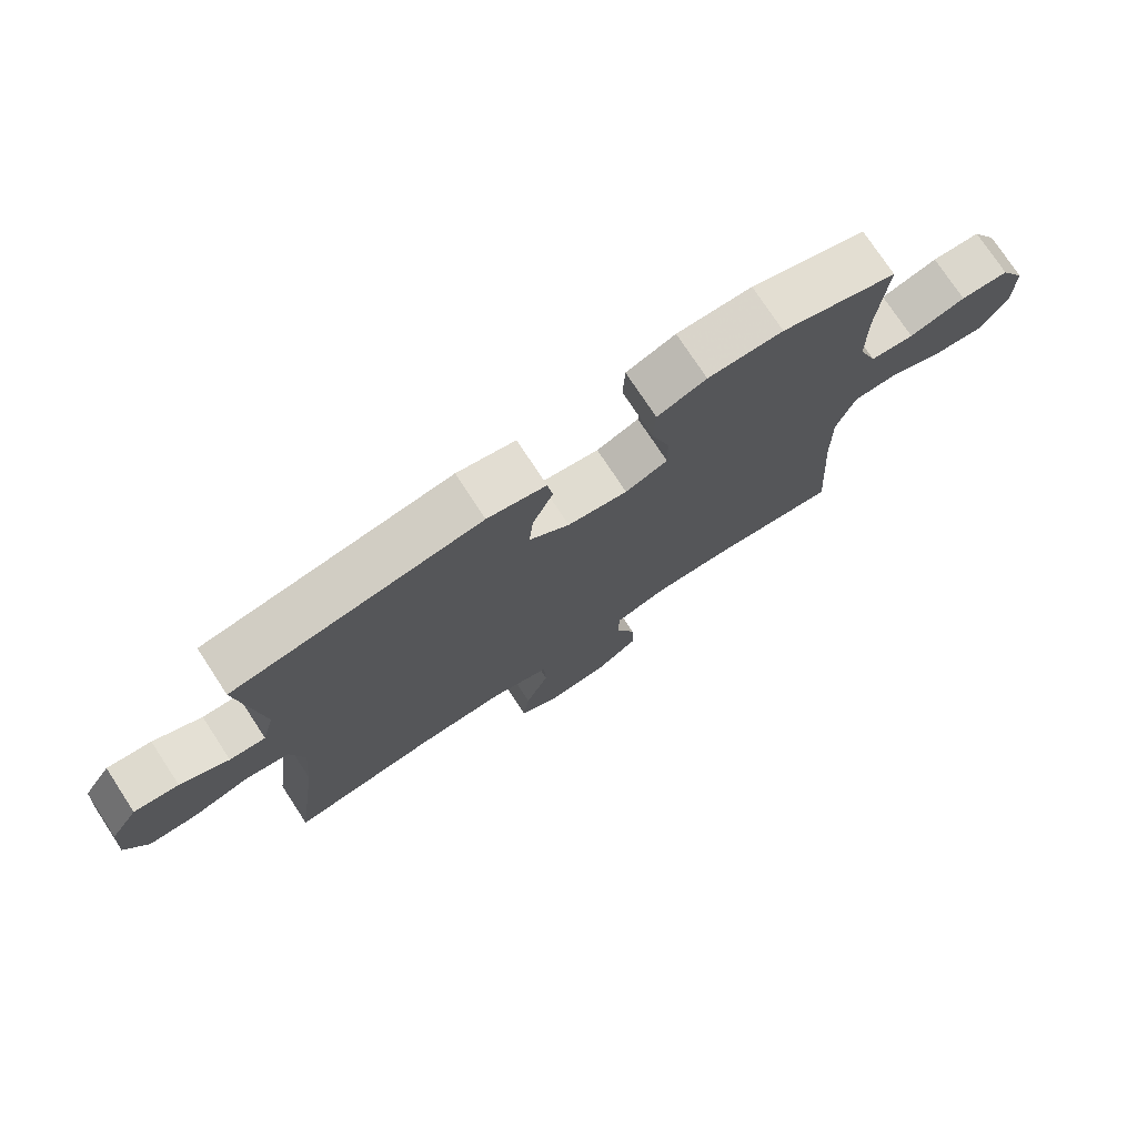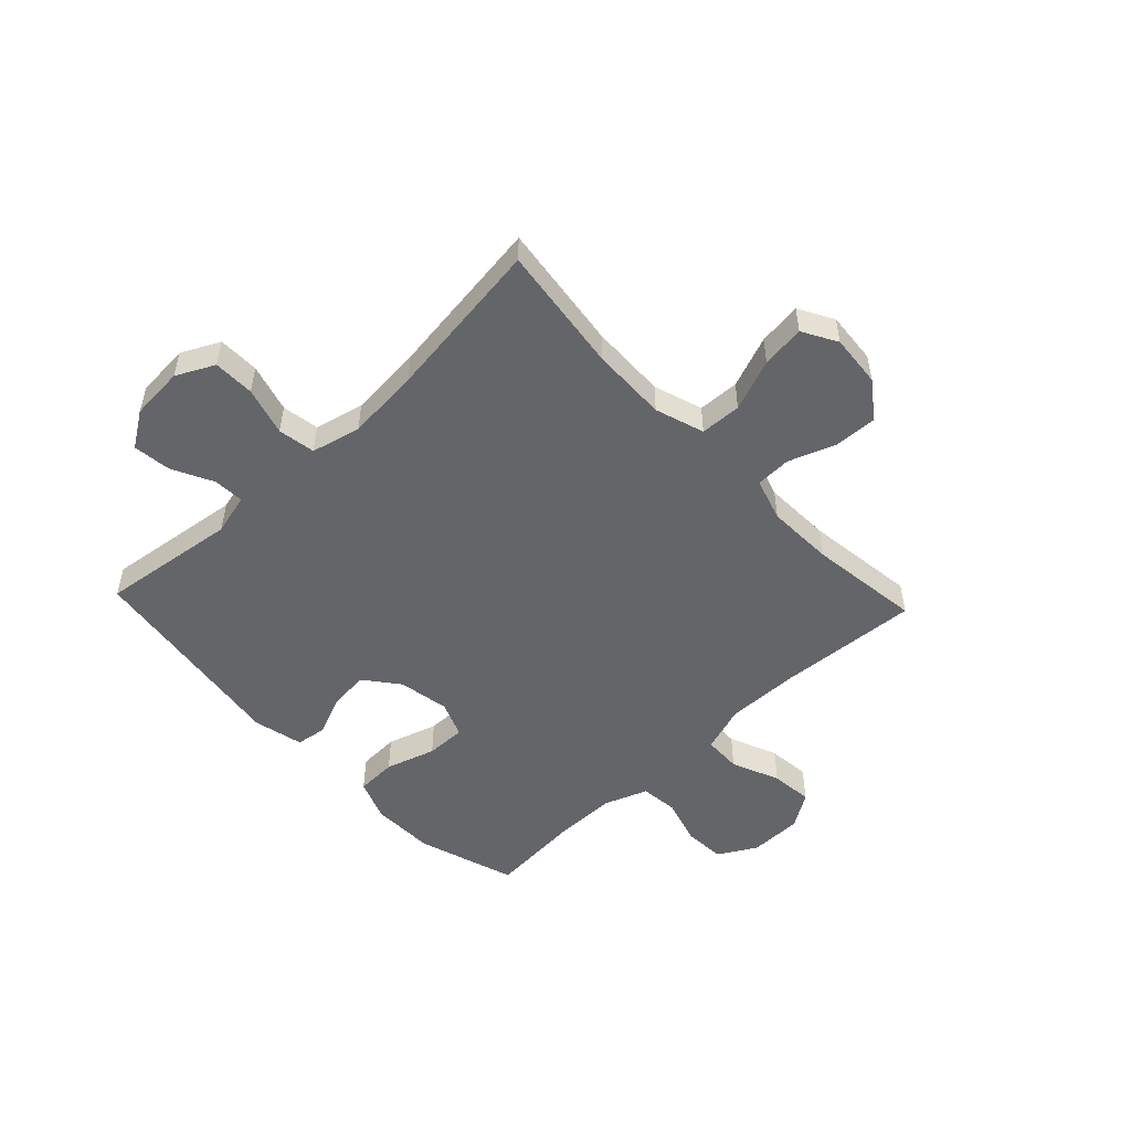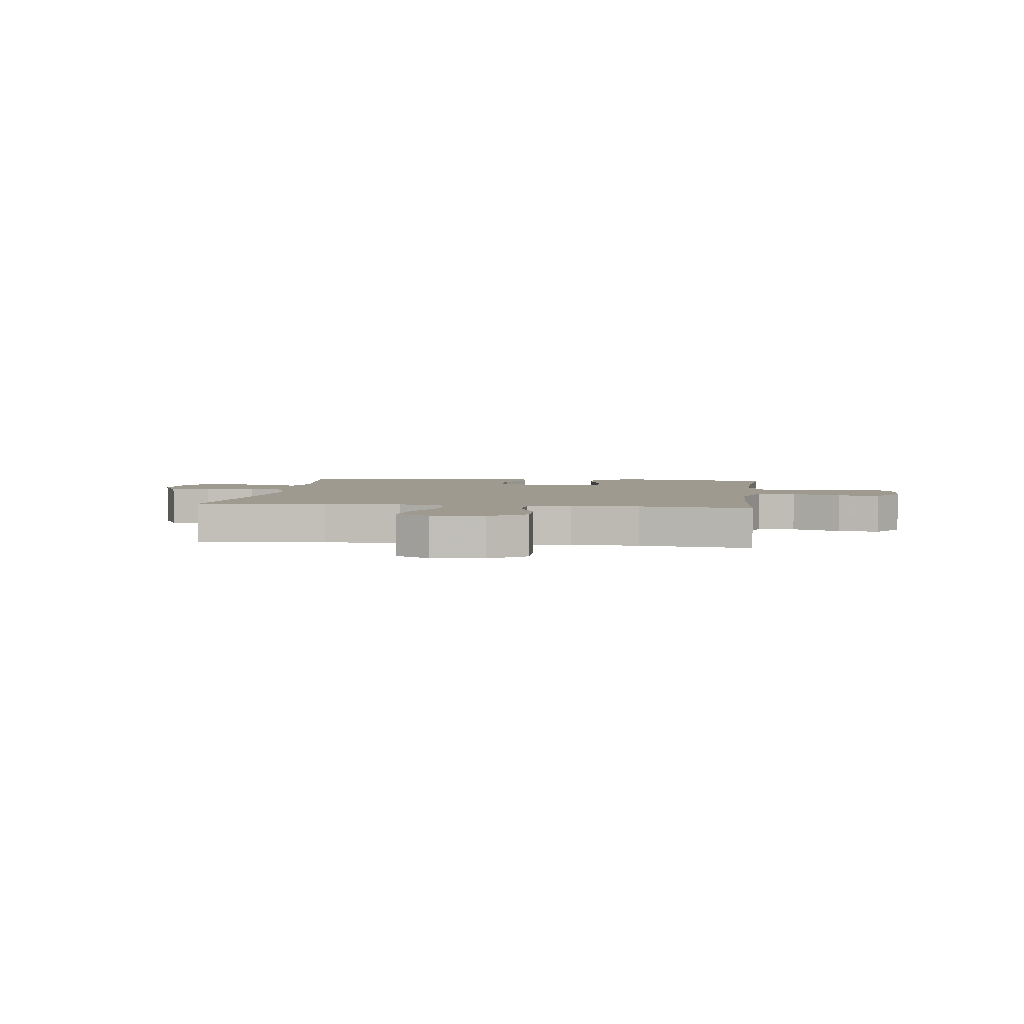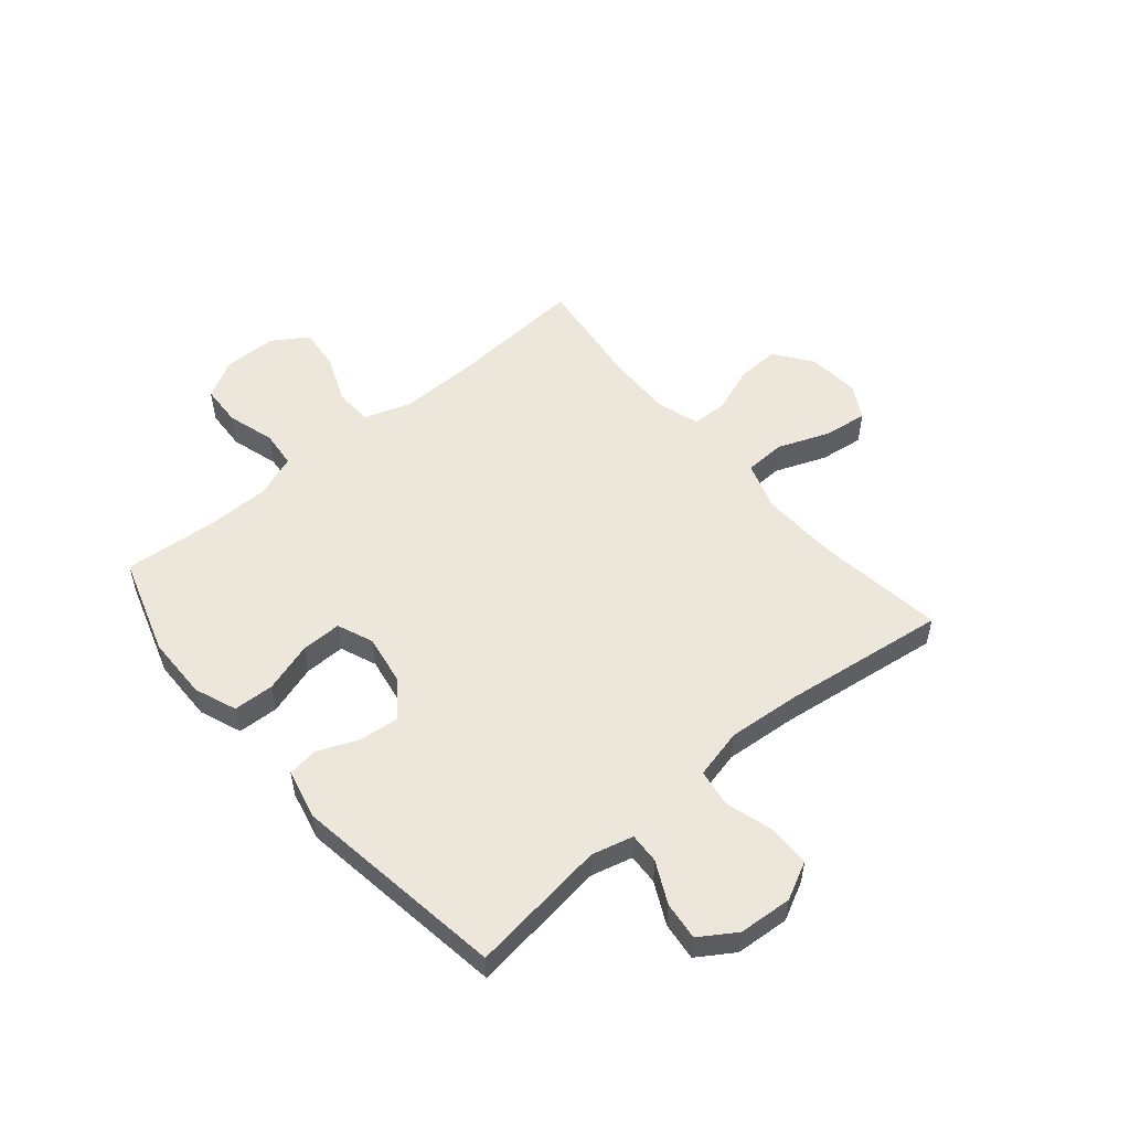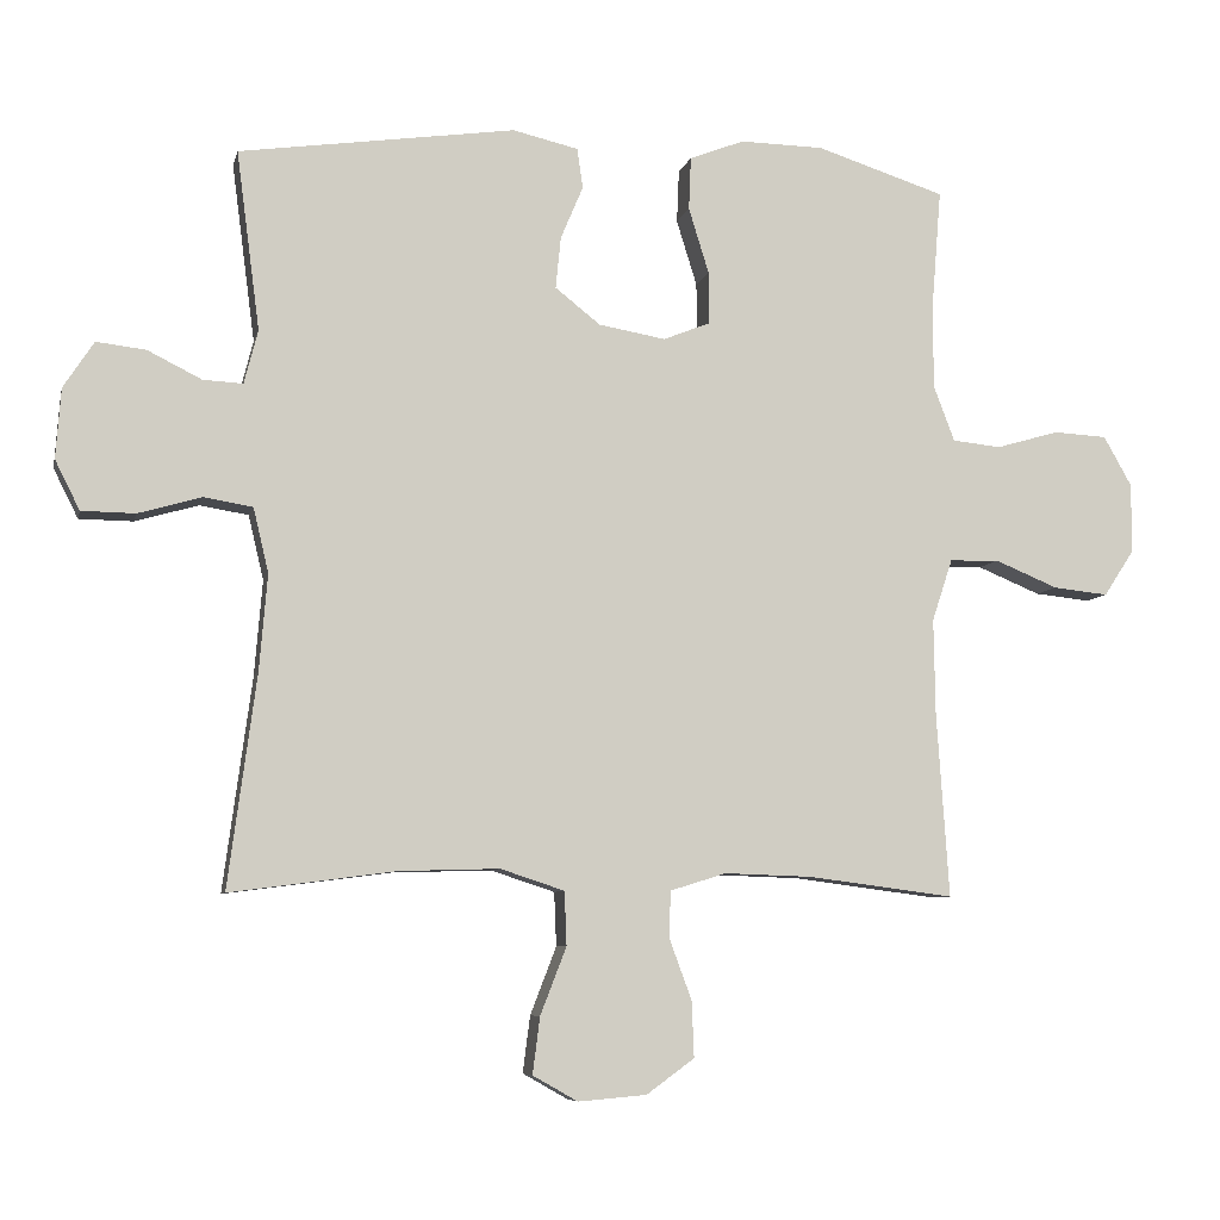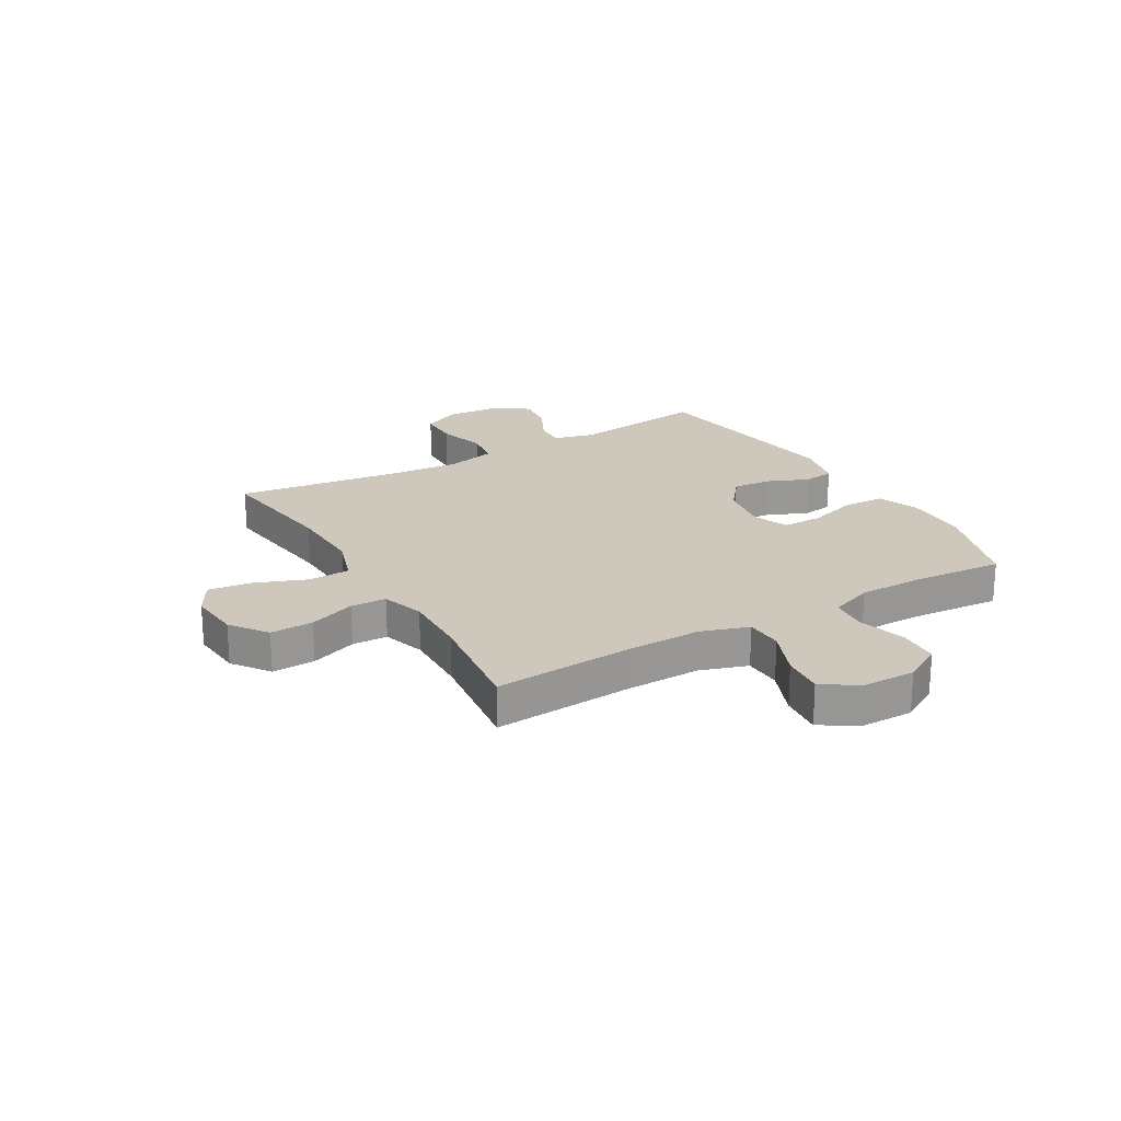
<metadata>
{"format":"obj","ext":"obj","renderer":"f3d","projection":"perspective","resolution":1024,"background":"white","views":[{"elev":75.5,"azim":146.7,"up":"+Z"},{"elev":-51.4,"azim":133.4,"up":"+Y"},{"elev":3.6,"azim":-172.6,"up":"+Y"},{"elev":53.1,"azim":49.7,"up":"+Y"},{"elev":-7.1,"azim":167.5,"up":"+Z"},{"elev":21.9,"azim":-120.3,"up":"+Y"}]}
</metadata>
<code>
v 0.5 0.07 0.5
v 0.468 0.07 0.254
v 0.487 0.07 0.18
v 0.542 0.07 0.183
v 0.616 0.07 0.22
v 0.684 0.07 0.228
v 0.726 0.07 0.164
v 0.733 0.07 0.068
v 0.699 0.07 0
v 0.625 0.07 -0.001
v 0.538 0.07 0.024
v 0.471 0.07 0.013
v 0.45 0.07 -0.076
v 0.461 0.07 -0.208
v 0.5 0.07 -0.5
v 0.271 0.07 -0.47
v 0.134 0.07 -0.466
v 0.046 0.07 -0.495
v 0.043 0.07 -0.569
v 0.079 0.07 -0.662
v 0.089 0.07 -0.74
v 0.027 0.07 -0.775
v -0.067 0.07 -0.767
v -0.133 0.07 -0.719
v -0.13 0.07 -0.642
v -0.099 0.07 -0.558
v -0.101 0.07 -0.494
v -0.178 0.07 -0.47
v -0.299 0.07 -0.474
v -0.5 0.07 -0.5
v -0.483 0.07 -0.246
v -0.481 0.07 -0.114
v -0.509 0.07 -0.029
v -0.577 0.07 -0.027
v -0.664 0.07 -0.063
v -0.74 0.07 -0.071
v -0.781 0.07 -0.008
v -0.782 0.07 0.088
v -0.743 0.07 0.157
v -0.669 0.07 0.161
v -0.583 0.07 0.136
v -0.516 0.07 0.143
v -0.487 0.07 0.22
v -0.487 0.07 0.337
v -0.5 0.07 0.5
v -0.323 0.07 0.557
v -0.208 0.07 0.559
v -0.133 0.07 0.53
v -0.13 0.07 0.457
v -0.158 0.07 0.367
v -0.159 0.07 0.295
v -0.094 0.07 0.269
v -0.002 0.07 0.285
v 0.06 0.07 0.334
v 0.053 0.07 0.405
v 0.022 0.07 0.478
v 0.03 0.07 0.533
v 0.12 0.07 0.554
v 0.5 0 0.5
v 0.468 0 0.254
v 0.487 0 0.18
v 0.542 0 0.183
v 0.616 0 0.22
v 0.684 0 0.228
v 0.726 0 0.164
v 0.733 0 0.068
v 0.699 0 0
v 0.625 0 -0.001
v 0.538 0 0.024
v 0.471 0 0.013
v 0.45 0 -0.076
v 0.461 0 -0.208
v 0.5 0 -0.5
v 0.271 0 -0.47
v 0.134 0 -0.466
v 0.046 0 -0.495
v 0.043 0 -0.569
v 0.079 0 -0.662
v 0.089 0 -0.74
v 0.027 0 -0.775
v -0.067 0 -0.767
v -0.133 0 -0.719
v -0.13 0 -0.642
v -0.099 0 -0.558
v -0.101 0 -0.494
v -0.178 0 -0.47
v -0.299 0 -0.474
v -0.5 0 -0.5
v -0.483 0 -0.246
v -0.481 0 -0.114
v -0.509 0 -0.029
v -0.577 0 -0.027
v -0.664 0 -0.063
v -0.74 0 -0.071
v -0.781 0 -0.008
v -0.782 0 0.088
v -0.743 0 0.157
v -0.669 0 0.161
v -0.583 0 0.136
v -0.516 0 0.143
v -0.487 0 0.22
v -0.487 0 0.337
v -0.5 0 0.5
v -0.323 0 0.557
v -0.208 0 0.559
v -0.133 0 0.53
v -0.13 0 0.457
v -0.158 0 0.367
v -0.159 0 0.295
v -0.094 0 0.269
v -0.002 0 0.285
v 0.06 0 0.334
v 0.053 0 0.405
v 0.022 0 0.478
v 0.03 0 0.533
v 0.12 0 0.554
f 55 56 57 58
f 54 55 58 1
f 53 54 1 2
f 52 53 2 3
f 47 48 49 50
f 47 50 51
f 44 45 46 47
f 43 44 47 51
f 42 43 51 52
f 38 39 40 41
f 38 41 42
f 37 38 42
f 34 35 36 37
f 33 34 37 42
f 32 33 42 52
f 29 30 31
f 28 29 31 32
f 27 28 32 52
f 23 24 25 26
f 19 20 21 22
f 18 19 22 23
f 14 15 16
f 13 14 16 17
f 12 13 17 18
f 8 9 10 11
f 8 11 12
f 7 8 12
f 4 5 6 7
f 3 4 7 12
f 52 3 12 18
f 26 27 52
f 18 23 26 52
f 116 115 114 113
f 59 116 113 112
f 60 59 112 111
f 61 60 111 110
f 108 107 106 105
f 109 108 105
f 105 104 103 102
f 109 105 102 101
f 110 109 101 100
f 99 98 97 96
f 100 99 96
f 100 96 95
f 95 94 93 92
f 100 95 92 91
f 110 100 91 90
f 89 88 87
f 90 89 87 86
f 110 90 86 85
f 84 83 82 81
f 80 79 78 77
f 81 80 77 76
f 74 73 72
f 75 74 72 71
f 76 75 71 70
f 69 68 67 66
f 70 69 66
f 70 66 65
f 65 64 63 62
f 70 65 62 61
f 76 70 61 110
f 110 85 84
f 110 84 81 76
f 1 59 60 2
f 2 60 61 3
f 3 61 62 4
f 4 62 63 5
f 5 63 64 6
f 6 64 65 7
f 7 65 66 8
f 8 66 67 9
f 9 67 68 10
f 10 68 69 11
f 11 69 70 12
f 12 70 71 13
f 13 71 72 14
f 14 72 73 15
f 15 73 74 16
f 16 74 75 17
f 17 75 76 18
f 18 76 77 19
f 19 77 78 20
f 20 78 79 21
f 21 79 80 22
f 22 80 81 23
f 23 81 82 24
f 24 82 83 25
f 25 83 84 26
f 26 84 85 27
f 27 85 86 28
f 28 86 87 29
f 29 87 88 30
f 30 88 89 31
f 31 89 90 32
f 32 90 91 33
f 33 91 92 34
f 34 92 93 35
f 35 93 94 36
f 36 94 95 37
f 37 95 96 38
f 38 96 97 39
f 39 97 98 40
f 40 98 99 41
f 41 99 100 42
f 42 100 101 43
f 43 101 102 44
f 44 102 103 45
f 45 103 104 46
f 46 104 105 47
f 47 105 106 48
f 48 106 107 49
f 49 107 108 50
f 50 108 109 51
f 51 109 110 52
f 52 110 111 53
f 53 111 112 54
f 54 112 113 55
f 55 113 114 56
f 56 114 115 57
f 57 115 116 58
f 58 116 59 1

</code>
